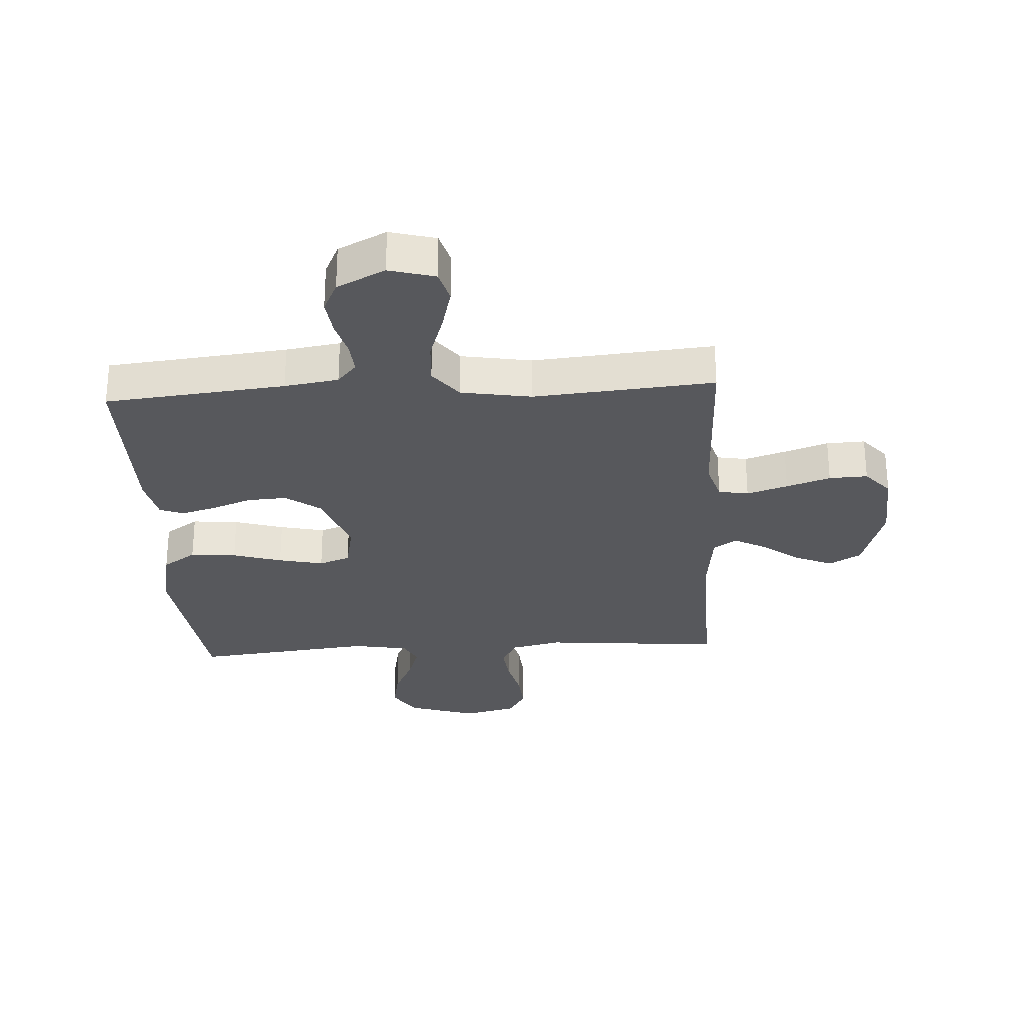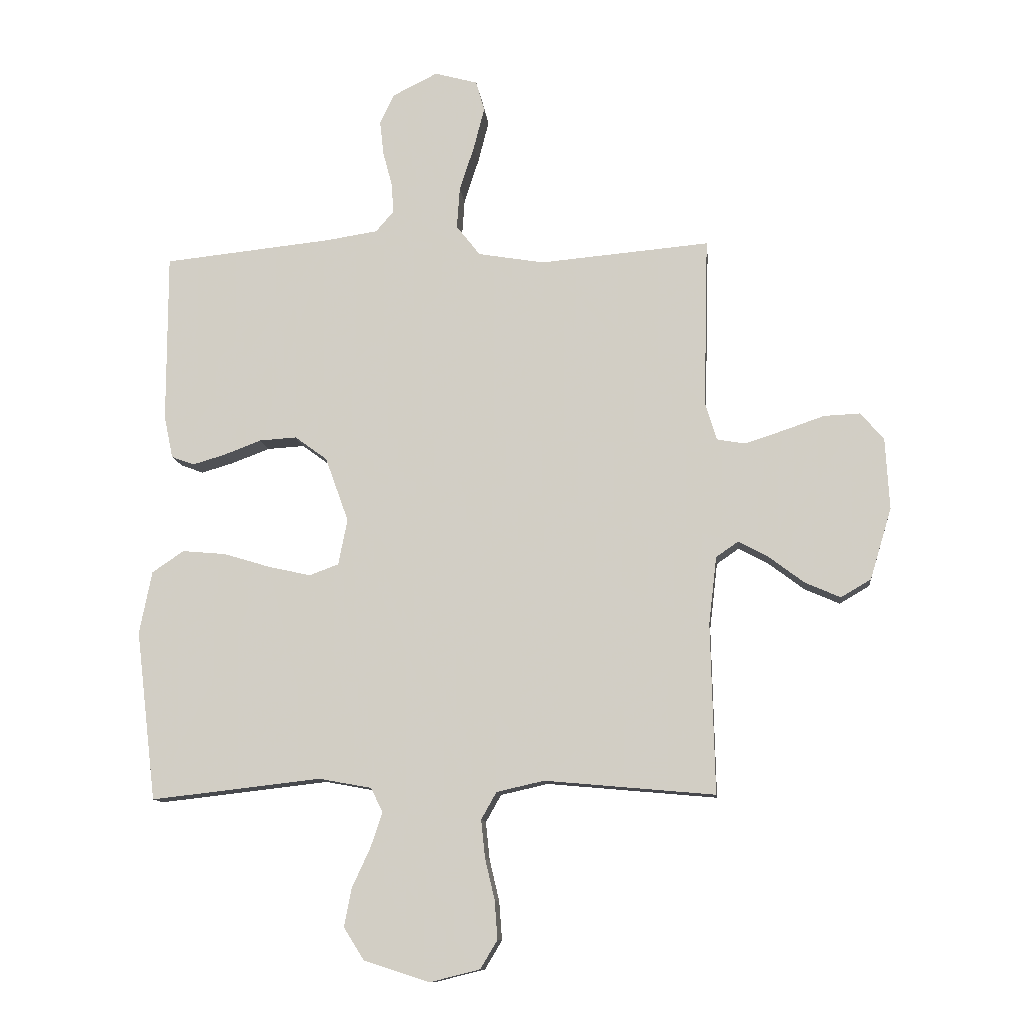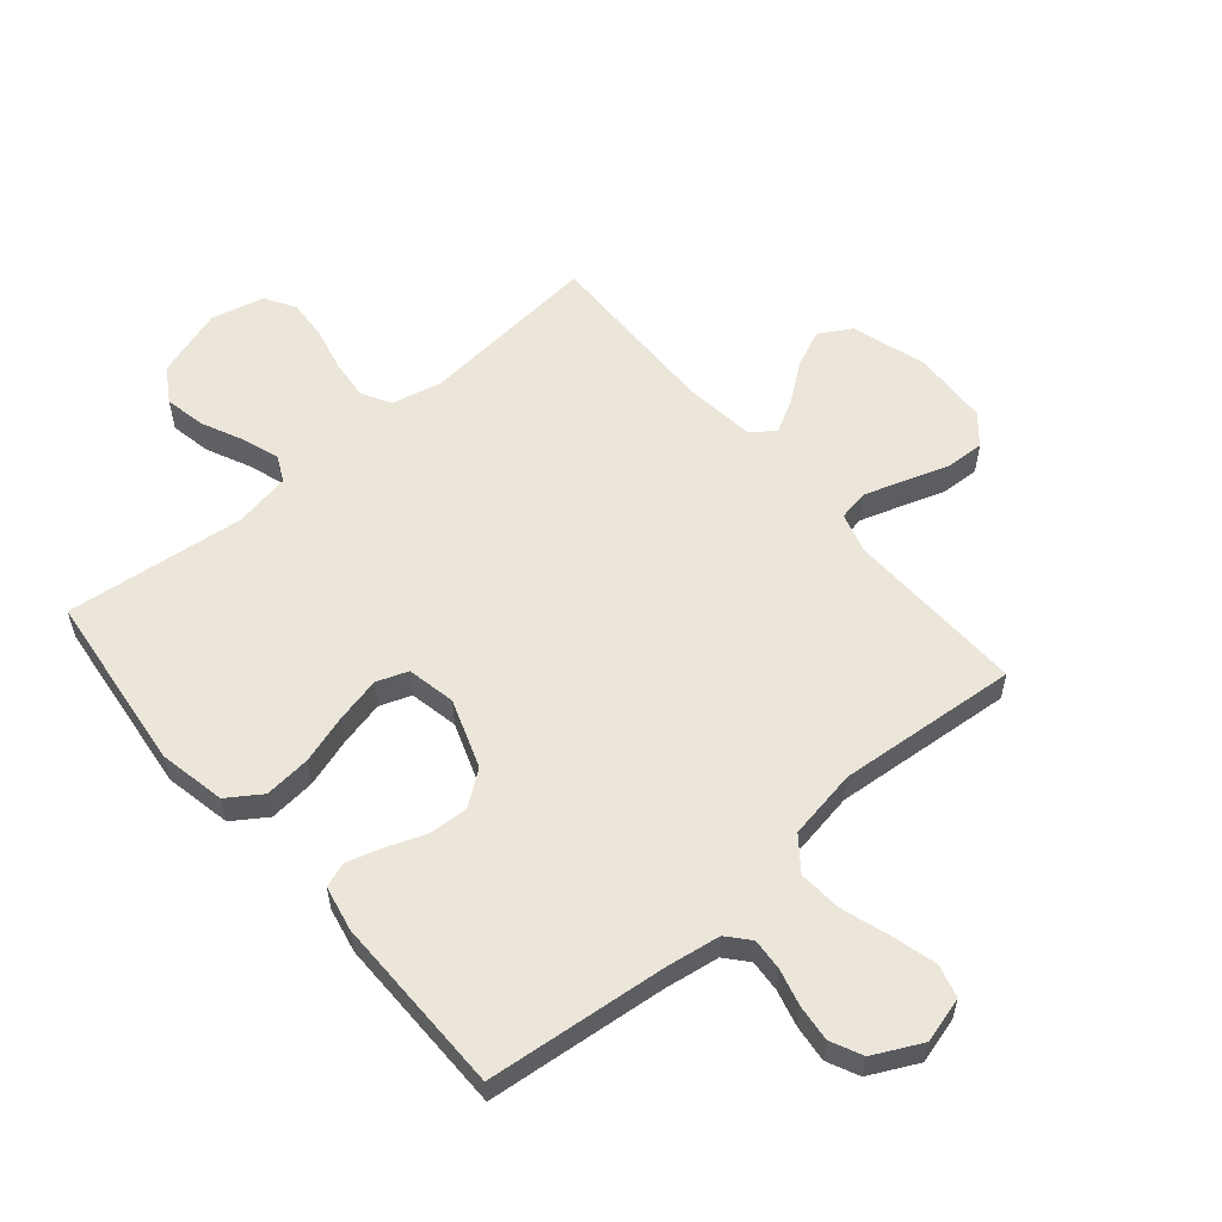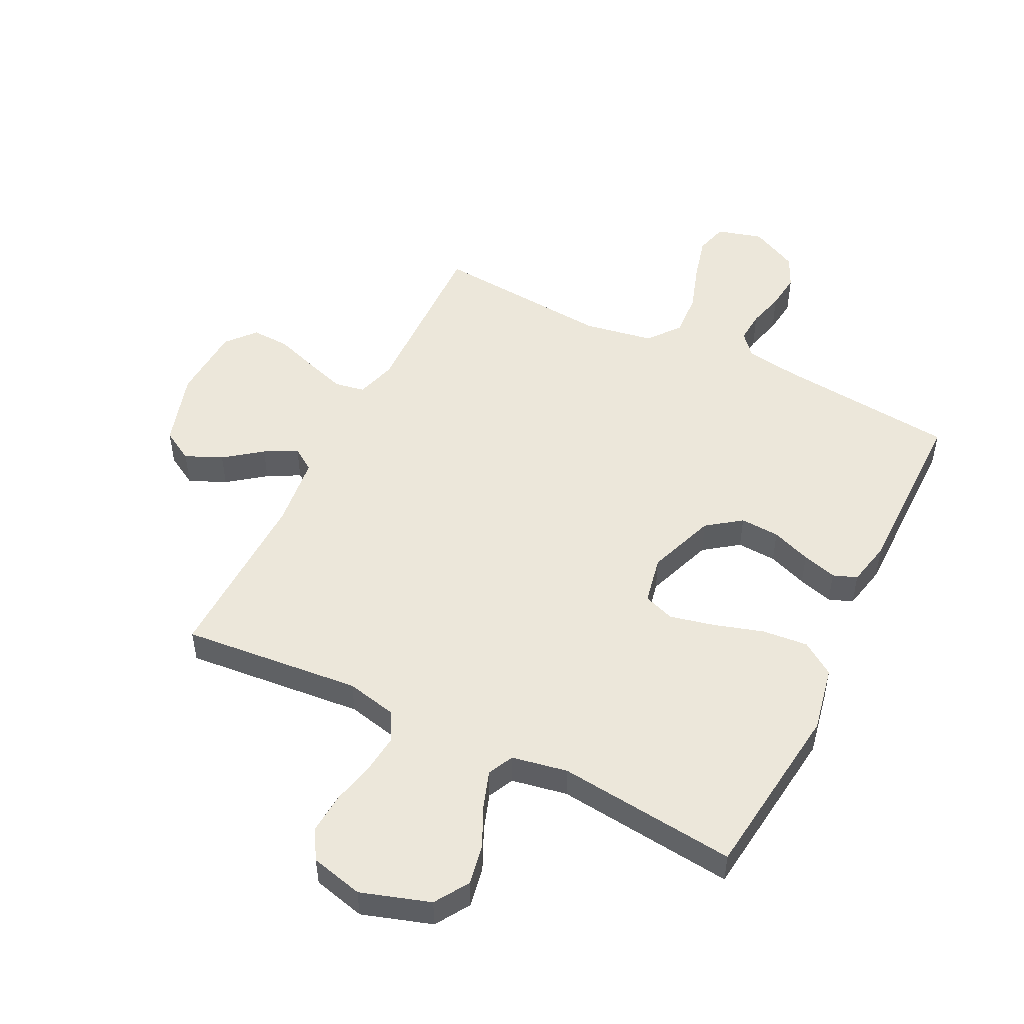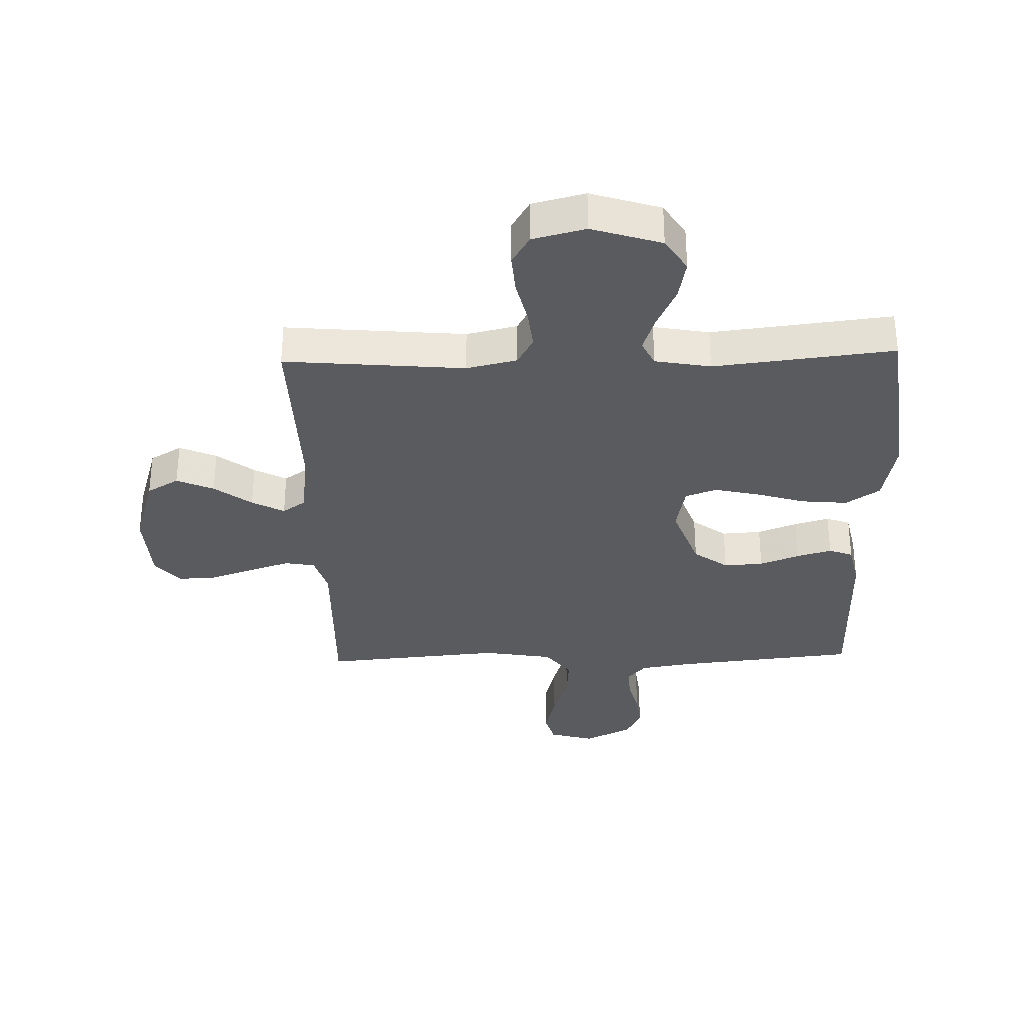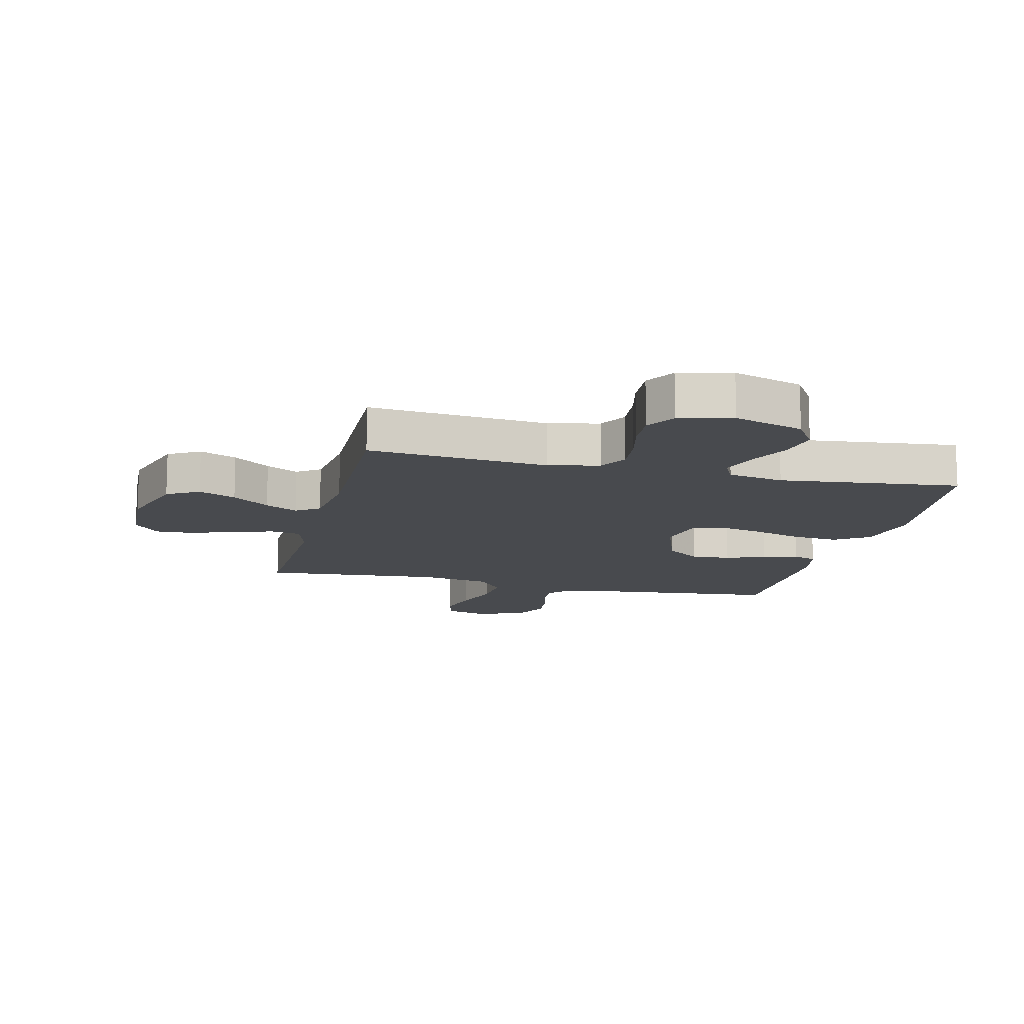
<metadata>
{"format":"obj","ext":"obj","renderer":"f3d","projection":"perspective","resolution":1024,"background":"white","views":[{"elev":-28.4,"azim":3.4,"up":"+Y"},{"elev":-11.4,"azim":6.2,"up":"+Z"},{"elev":57.2,"azim":-40.5,"up":"+Y"},{"elev":50.4,"azim":-153.7,"up":"+Y"},{"elev":-32.9,"azim":-178.3,"up":"+Y"},{"elev":-12.9,"azim":166.3,"up":"+Y"}]}
</metadata>
<code>
v 0.5 0.07 0.5
v 0.492 0.07 0.2
v 0.512 0.07 0.133
v 0.562 0.07 0.124
v 0.63 0.07 0.146
v 0.703 0.07 0.171
v 0.767 0.07 0.174
v 0.808 0.07 0.126
v 0.815 0.07 0
v 0.777 0.07 -0.126
v 0.724 0.07 -0.157
v 0.662 0.07 -0.13
v 0.6 0.07 -0.083
v 0.546 0.07 -0.054
v 0.507 0.07 -0.081
v 0.493 0.07 -0.2
v 0.5 0.07 -0.5
v 0.2 0.07 -0.473
v 0.116 0.07 -0.492
v 0.089 0.07 -0.54
v 0.096 0.07 -0.607
v 0.113 0.07 -0.679
v 0.118 0.07 -0.747
v 0.088 0.07 -0.797
v 0 0.07 -0.819
v -0.116 0.07 -0.782
v -0.152 0.07 -0.725
v -0.139 0.07 -0.657
v -0.107 0.07 -0.588
v -0.086 0.07 -0.526
v -0.107 0.07 -0.483
v -0.2 0.07 -0.466
v -0.5 0.07 -0.5
v -0.536 0.07 -0.2
v -0.514 0.07 -0.089
v -0.458 0.07 -0.051
v -0.381 0.07 -0.058
v -0.299 0.07 -0.083
v -0.224 0.07 -0.1
v -0.172 0.07 -0.081
v -0.156 0.07 0
v -0.197 0.07 0.114
v -0.254 0.07 0.156
v -0.32 0.07 0.152
v -0.386 0.07 0.127
v -0.444 0.07 0.11
v -0.484 0.07 0.125
v -0.5 0.07 0.2
v -0.5 0.07 0.5
v -0.2 0.07 0.531
v -0.11 0.07 0.545
v -0.078 0.07 0.582
v -0.082 0.07 0.635
v -0.098 0.07 0.696
v -0.105 0.07 0.757
v -0.08 0.07 0.81
v 0 0.07 0.85
v 0.076 0.07 0.829
v 0.091 0.07 0.775
v 0.072 0.07 0.701
v 0.046 0.07 0.621
v 0.041 0.07 0.548
v 0.083 0.07 0.494
v 0.2 0.07 0.474
v 0.5 0 0.5
v 0.492 0 0.2
v 0.512 0 0.133
v 0.562 0 0.124
v 0.63 0 0.146
v 0.703 0 0.171
v 0.767 0 0.174
v 0.808 0 0.126
v 0.815 0 0
v 0.777 0 -0.126
v 0.724 0 -0.157
v 0.662 0 -0.13
v 0.6 0 -0.083
v 0.546 0 -0.054
v 0.507 0 -0.081
v 0.493 0 -0.2
v 0.5 0 -0.5
v 0.2 0 -0.473
v 0.116 0 -0.492
v 0.089 0 -0.54
v 0.096 0 -0.607
v 0.113 0 -0.679
v 0.118 0 -0.747
v 0.088 0 -0.797
v 0 0 -0.819
v -0.116 0 -0.782
v -0.152 0 -0.725
v -0.139 0 -0.657
v -0.107 0 -0.588
v -0.086 0 -0.526
v -0.107 0 -0.483
v -0.2 0 -0.466
v -0.5 0 -0.5
v -0.536 0 -0.2
v -0.514 0 -0.089
v -0.458 0 -0.051
v -0.381 0 -0.058
v -0.299 0 -0.083
v -0.224 0 -0.1
v -0.172 0 -0.081
v -0.156 0 0
v -0.197 0 0.114
v -0.254 0 0.156
v -0.32 0 0.152
v -0.386 0 0.127
v -0.444 0 0.11
v -0.484 0 0.125
v -0.5 0 0.2
v -0.5 0 0.5
v -0.2 0 0.531
v -0.11 0 0.545
v -0.078 0 0.582
v -0.082 0 0.635
v -0.098 0 0.696
v -0.105 0 0.757
v -0.08 0 0.81
v 0 0 0.85
v 0.076 0 0.829
v 0.091 0 0.775
v 0.072 0 0.701
v 0.046 0 0.621
v 0.041 0 0.548
v 0.083 0 0.494
v 0.2 0 0.474
f 59 60 61
f 58 59 61
f 57 58 61
f 56 57 61
f 55 56 61
f 54 55 61
f 53 54 61
f 52 53 61 62
f 51 52 62 63
f 48 49 50
f 47 48 50
f 46 47 50
f 45 46 50
f 44 45 50
f 50 51 63
f 44 50 63
f 43 44 63
f 36 37 38
f 35 36 38
f 34 35 38
f 33 34 38
f 32 33 38
f 31 32 38 39
f 30 31 39 40
f 27 28 29
f 26 27 29
f 25 26 29
f 24 25 29
f 23 24 29
f 22 23 29
f 21 22 29
f 20 21 29 30
f 30 40 41
f 20 30 41
f 19 20 41
f 16 17 18
f 19 41 42
f 18 19 42
f 16 18 42
f 15 16 42
f 11 12 13
f 10 11 13
f 9 10 13
f 8 9 13
f 7 8 13
f 6 7 13
f 5 6 13
f 4 5 13 14
f 64 1 2
f 64 2 3
f 63 64 3
f 43 63 3
f 15 42 43
f 14 15 43
f 4 14 43
f 3 4 43
f 125 124 123
f 125 123 122
f 125 122 121
f 125 121 120
f 125 120 119
f 125 119 118
f 125 118 117
f 126 125 117 116
f 127 126 116 115
f 114 113 112
f 114 112 111
f 114 111 110
f 114 110 109
f 114 109 108
f 127 115 114
f 127 114 108
f 127 108 107
f 102 101 100
f 102 100 99
f 102 99 98
f 102 98 97
f 102 97 96
f 103 102 96 95
f 104 103 95 94
f 93 92 91
f 93 91 90
f 93 90 89
f 93 89 88
f 93 88 87
f 93 87 86
f 93 86 85
f 94 93 85 84
f 105 104 94
f 105 94 84
f 105 84 83
f 82 81 80
f 106 105 83
f 106 83 82
f 106 82 80
f 106 80 79
f 77 76 75
f 77 75 74
f 77 74 73
f 77 73 72
f 77 72 71
f 77 71 70
f 77 70 69
f 78 77 69 68
f 66 65 128
f 67 66 128
f 67 128 127
f 67 127 107
f 107 106 79
f 107 79 78
f 107 78 68
f 107 68 67
f 1 65 66 2
f 2 66 67 3
f 3 67 68 4
f 4 68 69 5
f 5 69 70 6
f 6 70 71 7
f 7 71 72 8
f 8 72 73 9
f 9 73 74 10
f 10 74 75 11
f 11 75 76 12
f 12 76 77 13
f 13 77 78 14
f 14 78 79 15
f 15 79 80 16
f 16 80 81 17
f 17 81 82 18
f 18 82 83 19
f 19 83 84 20
f 20 84 85 21
f 21 85 86 22
f 22 86 87 23
f 23 87 88 24
f 24 88 89 25
f 25 89 90 26
f 26 90 91 27
f 27 91 92 28
f 28 92 93 29
f 29 93 94 30
f 30 94 95 31
f 31 95 96 32
f 32 96 97 33
f 33 97 98 34
f 34 98 99 35
f 35 99 100 36
f 36 100 101 37
f 37 101 102 38
f 38 102 103 39
f 39 103 104 40
f 40 104 105 41
f 41 105 106 42
f 42 106 107 43
f 43 107 108 44
f 44 108 109 45
f 45 109 110 46
f 46 110 111 47
f 47 111 112 48
f 48 112 113 49
f 49 113 114 50
f 50 114 115 51
f 51 115 116 52
f 52 116 117 53
f 53 117 118 54
f 54 118 119 55
f 55 119 120 56
f 56 120 121 57
f 57 121 122 58
f 58 122 123 59
f 59 123 124 60
f 60 124 125 61
f 61 125 126 62
f 62 126 127 63
f 63 127 128 64
f 64 128 65 1

</code>
